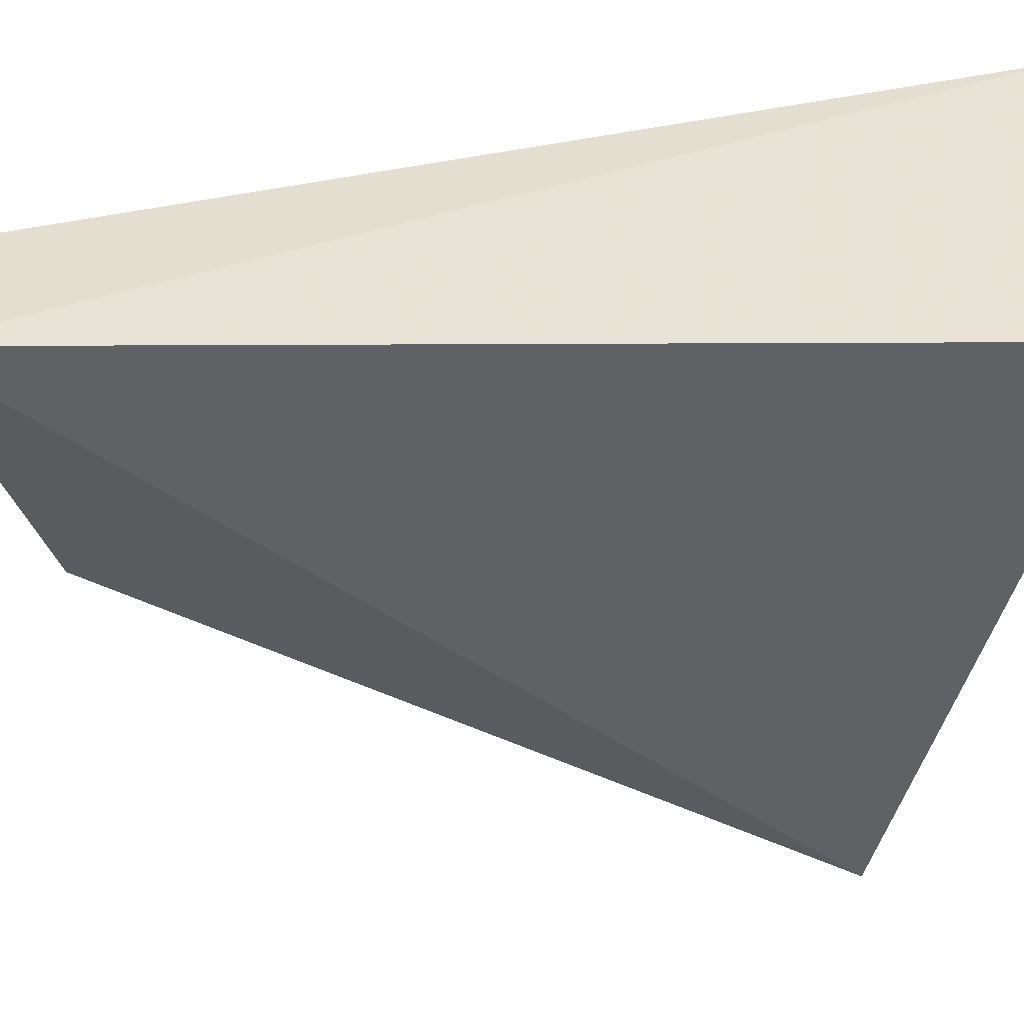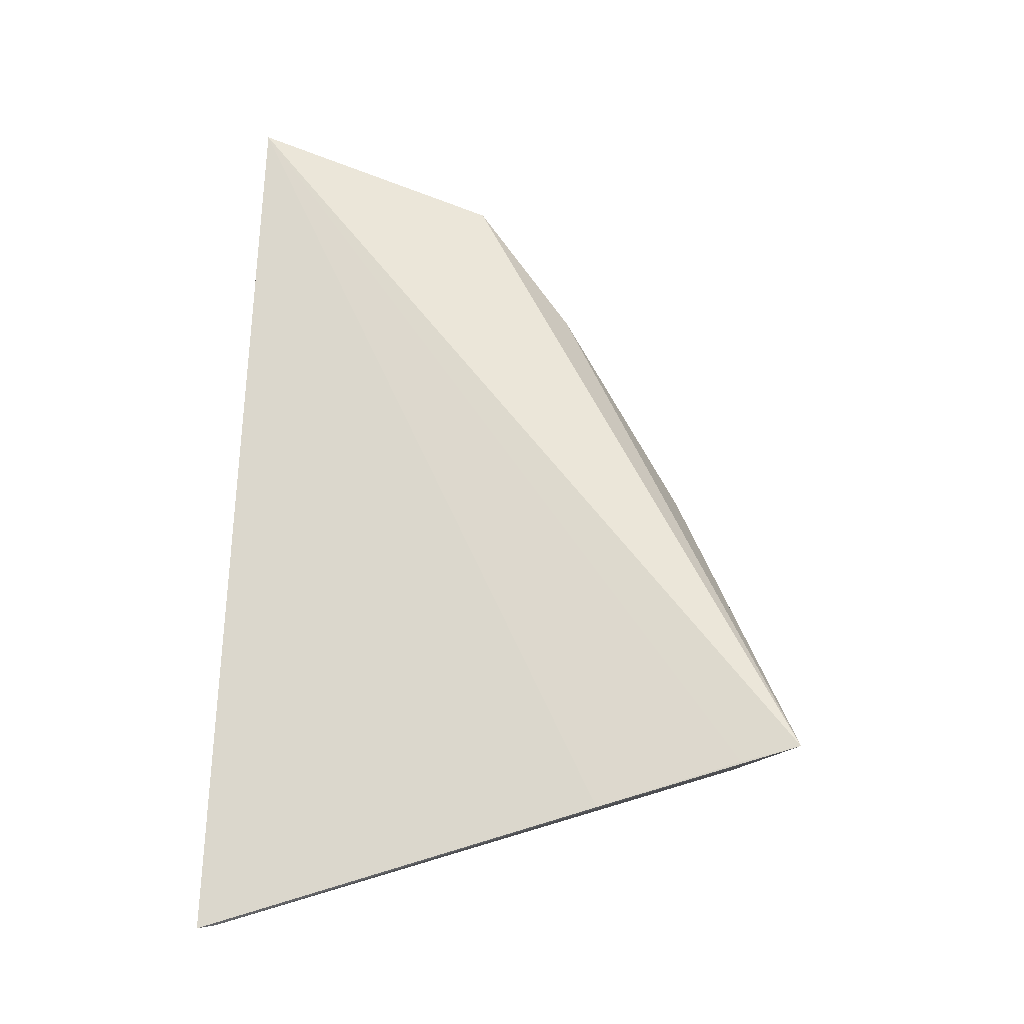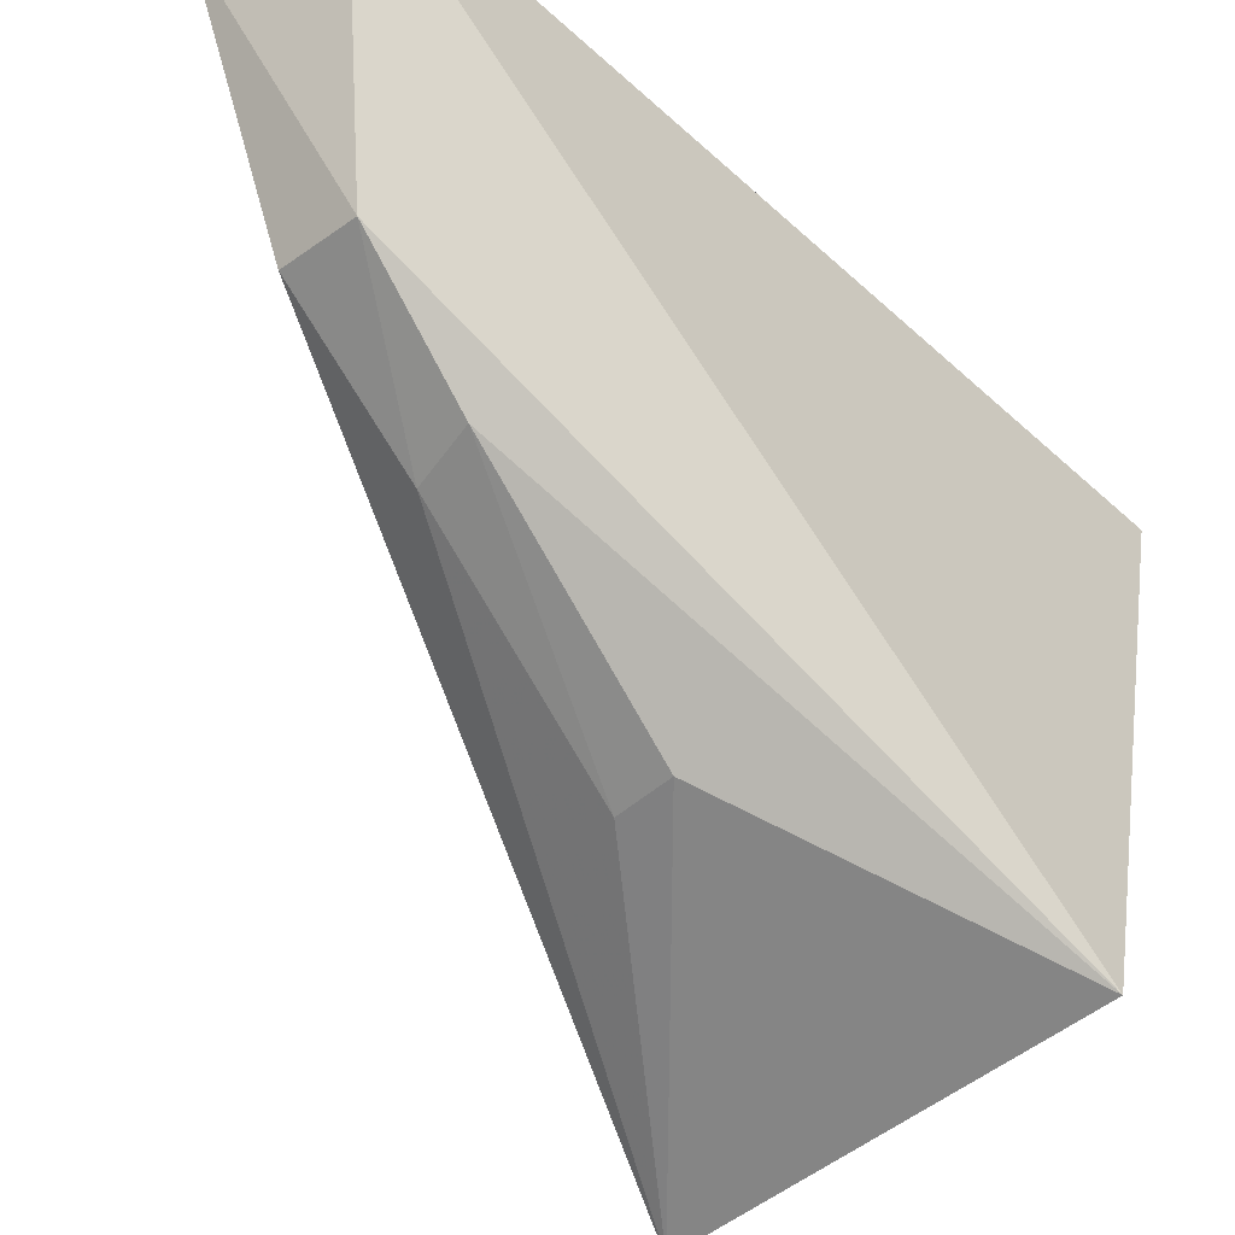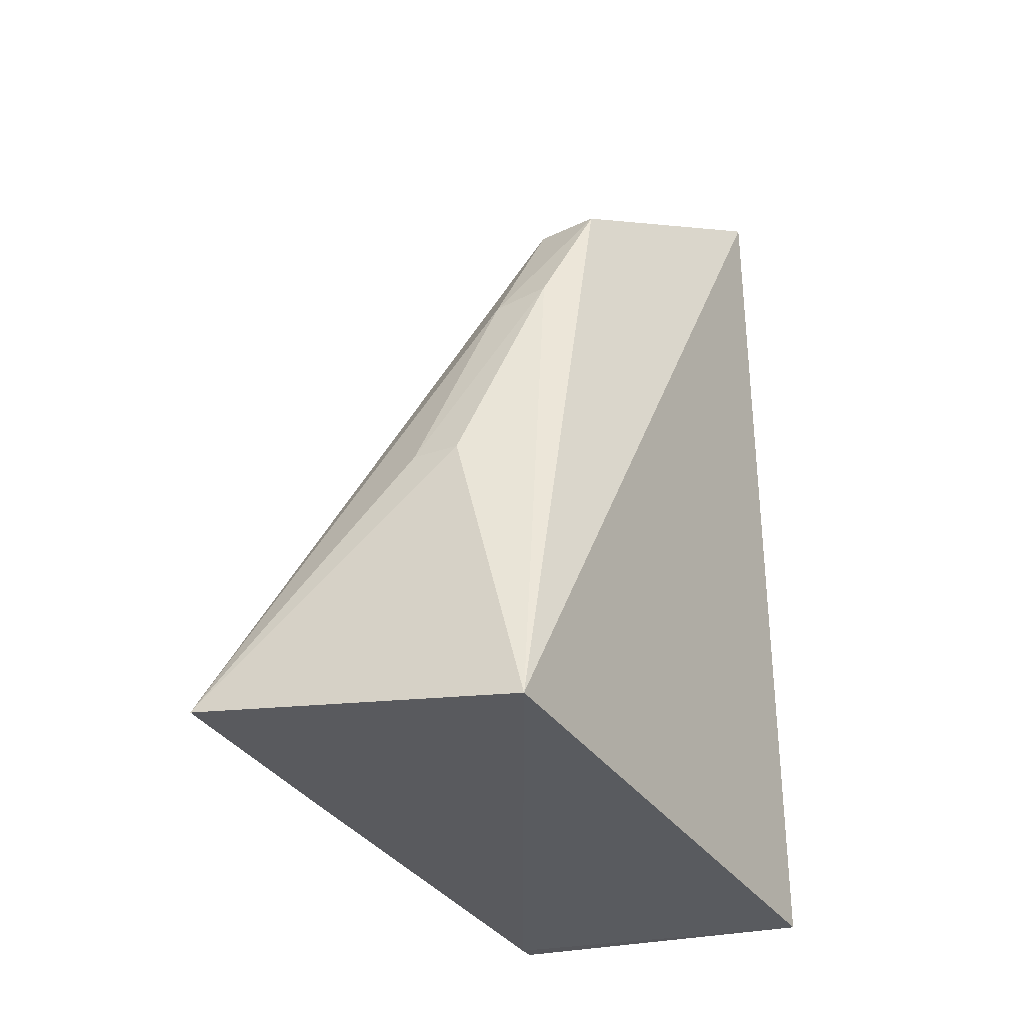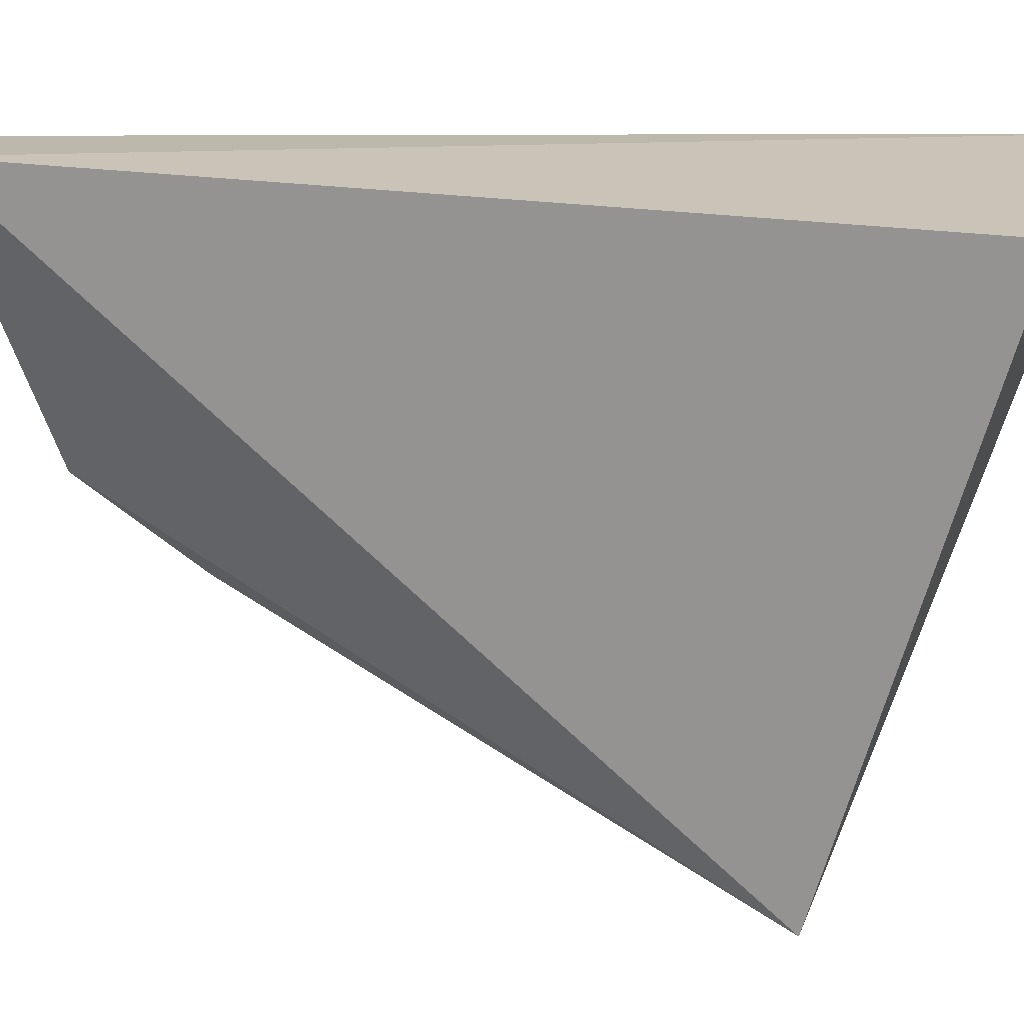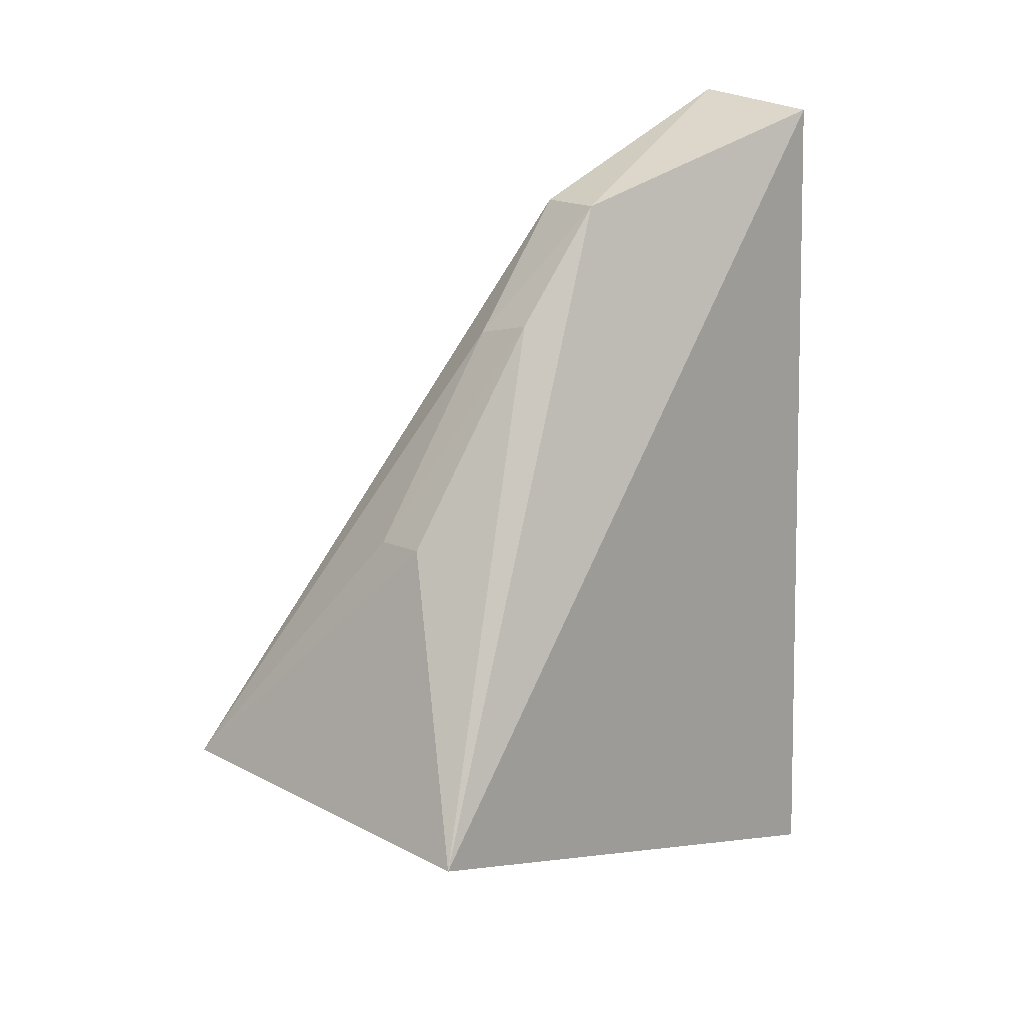
<metadata>
{"format":"obj","ext":"obj","renderer":"f3d","projection":"perspective","resolution":1024,"background":"white","views":[{"elev":42.2,"azim":88.3,"up":"+Y"},{"elev":-7.9,"azim":-85.5,"up":"+Z"},{"elev":-43.2,"azim":40.6,"up":"+Y"},{"elev":-19.3,"azim":35.1,"up":"+Z"},{"elev":20.1,"azim":107.1,"up":"+Y"},{"elev":18.6,"azim":49.3,"up":"+Z"}]}
</metadata>
<code>
v 0.004856 -0.06893 0.05587
v 0.006519 -0.08908 0.02926
v 0.005914 -0.0687 0.02356
v -0.007332 -0.06871 0.02331
v -0.007158 -0.09119 0.03003
v -0.007229 -0.0694 0.02342
v 0.003003 -0.07885 0.05284
v -5.159e-05 -0.06937 0.05631
v -0.007315 -0.08362 0.02779
v 0.001652 -0.08656 0.04019
v 0.0003584 -0.07863 0.05273
v -0.007197 -0.08898 0.02945
v 0.002561 -0.08186 0.04849
v 0.0004612 -0.0822 0.04796
v -0.0002667 -0.08672 0.0401
f 1 2 3
f 1 3 4
f 6 3 2
f 6 4 3
f 6 2 5
f 7 2 1
f 8 1 4
f 8 7 1
f 9 6 5
f 9 4 6
f 9 8 4
f 10 5 2
f 11 8 5
f 11 7 8
f 12 9 5
f 12 5 8
f 12 8 9
f 13 10 2
f 13 2 7
f 14 13 7
f 14 7 11
f 14 11 5
f 15 14 5
f 15 5 10
f 15 10 13
f 15 13 14

</code>
